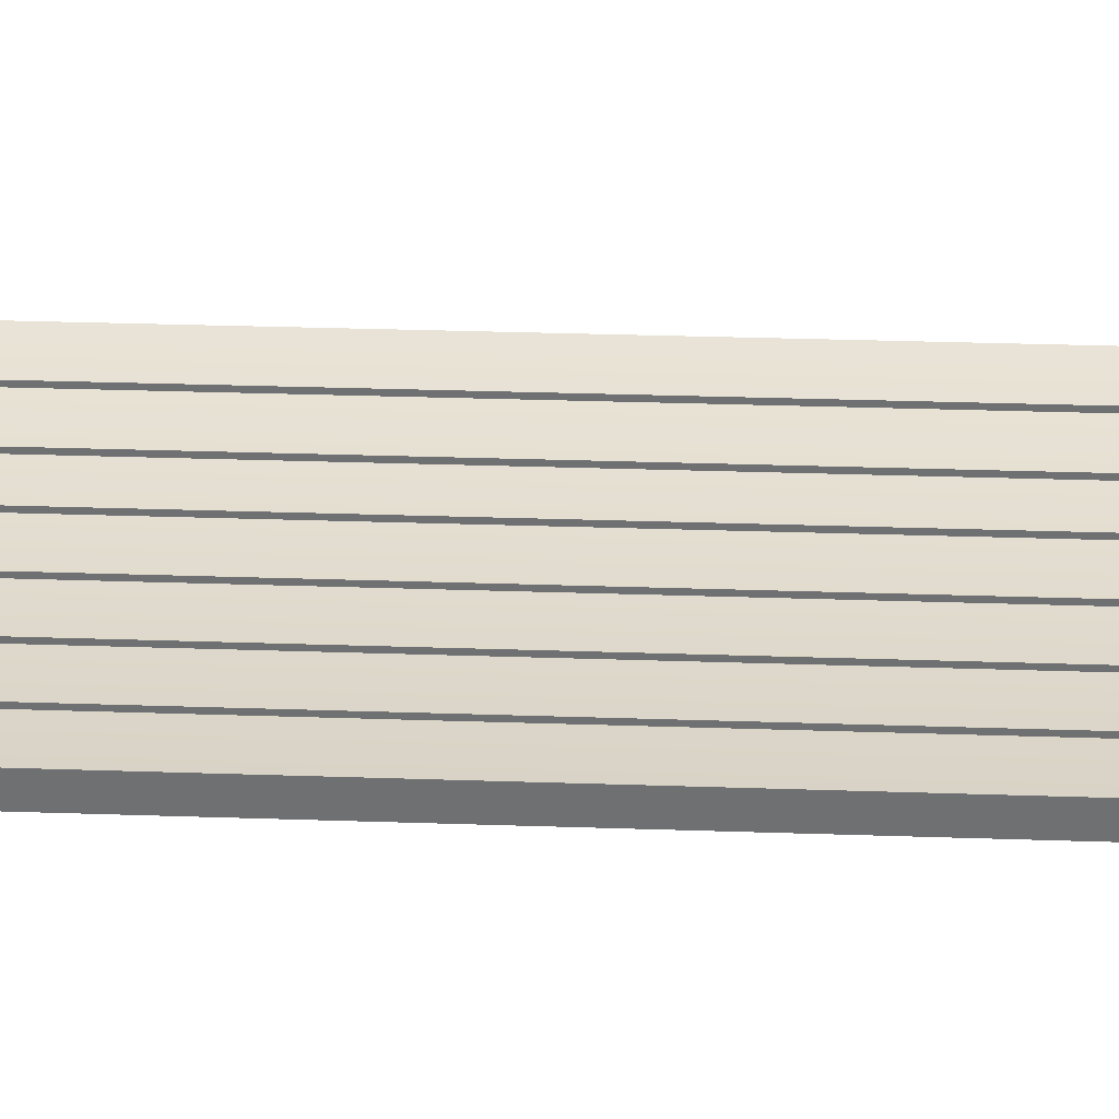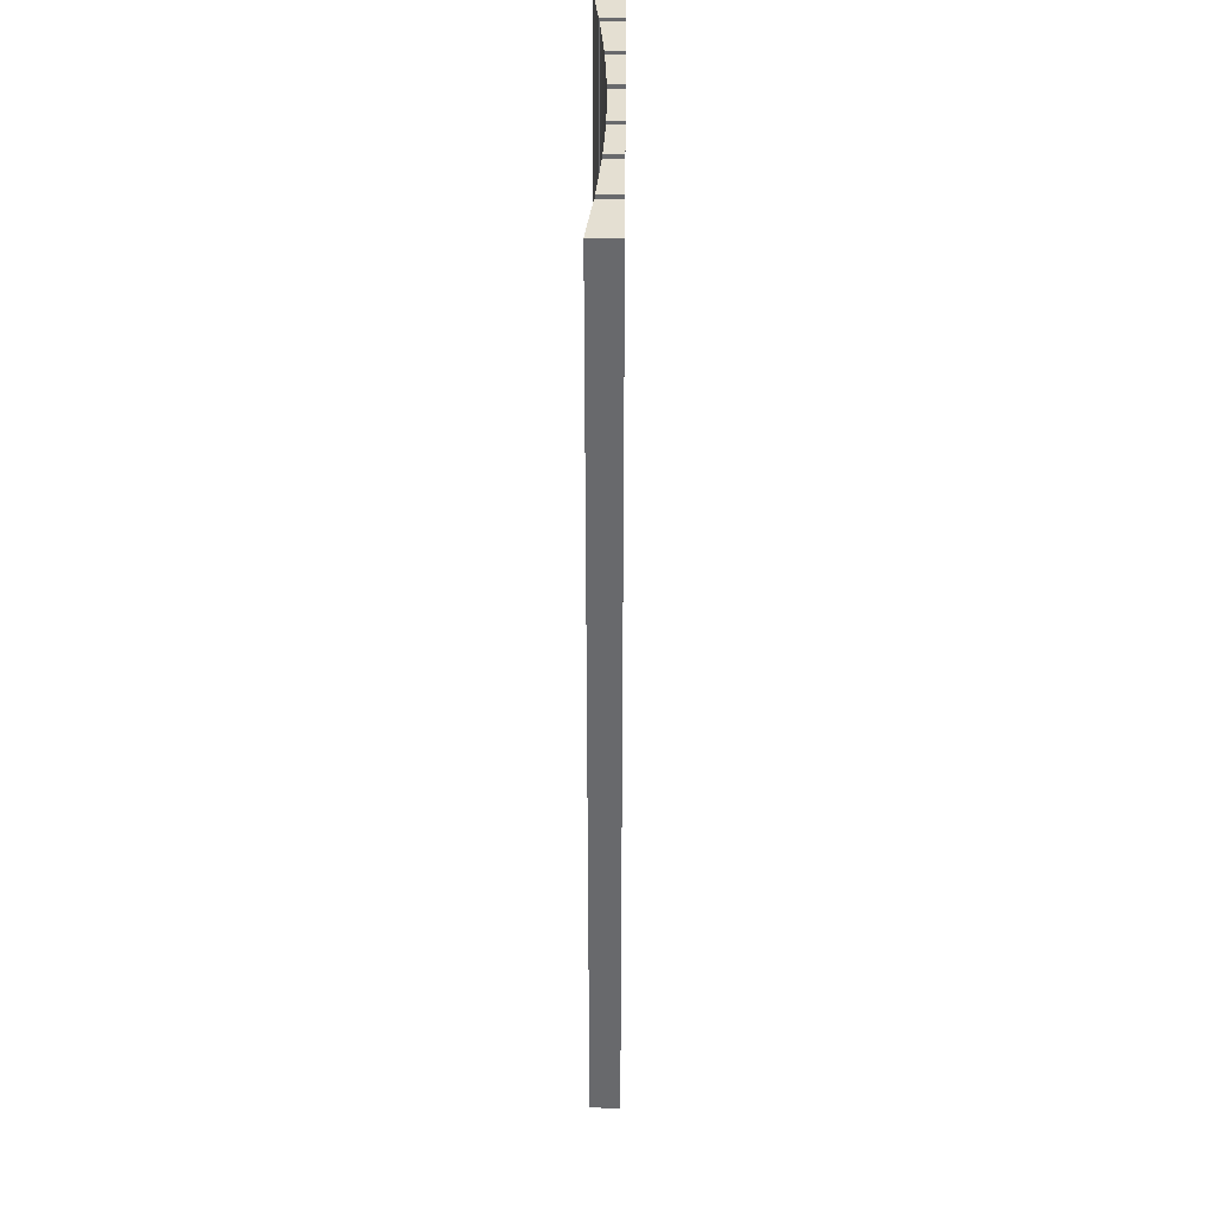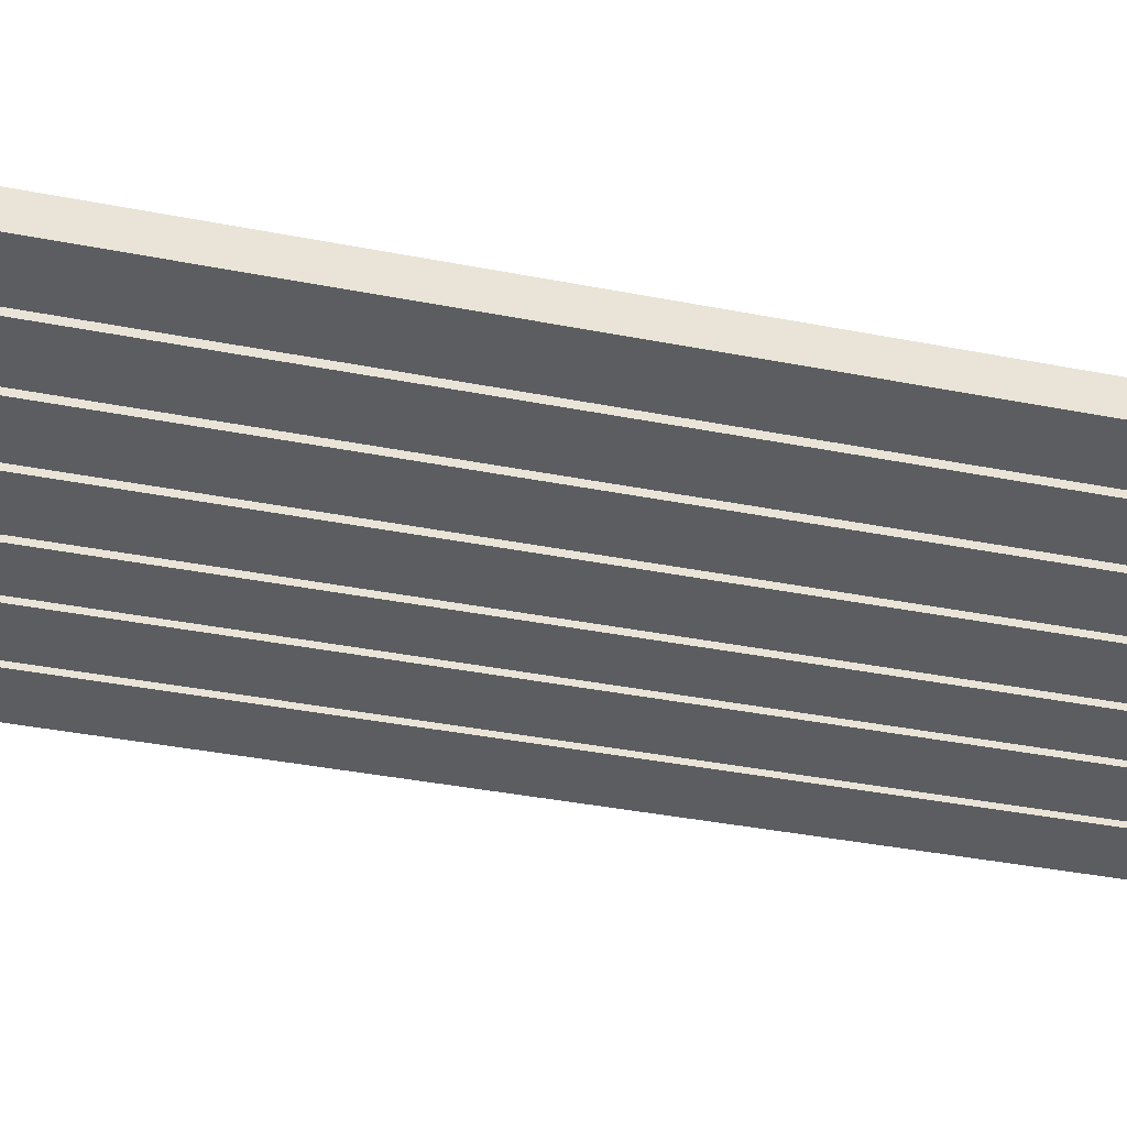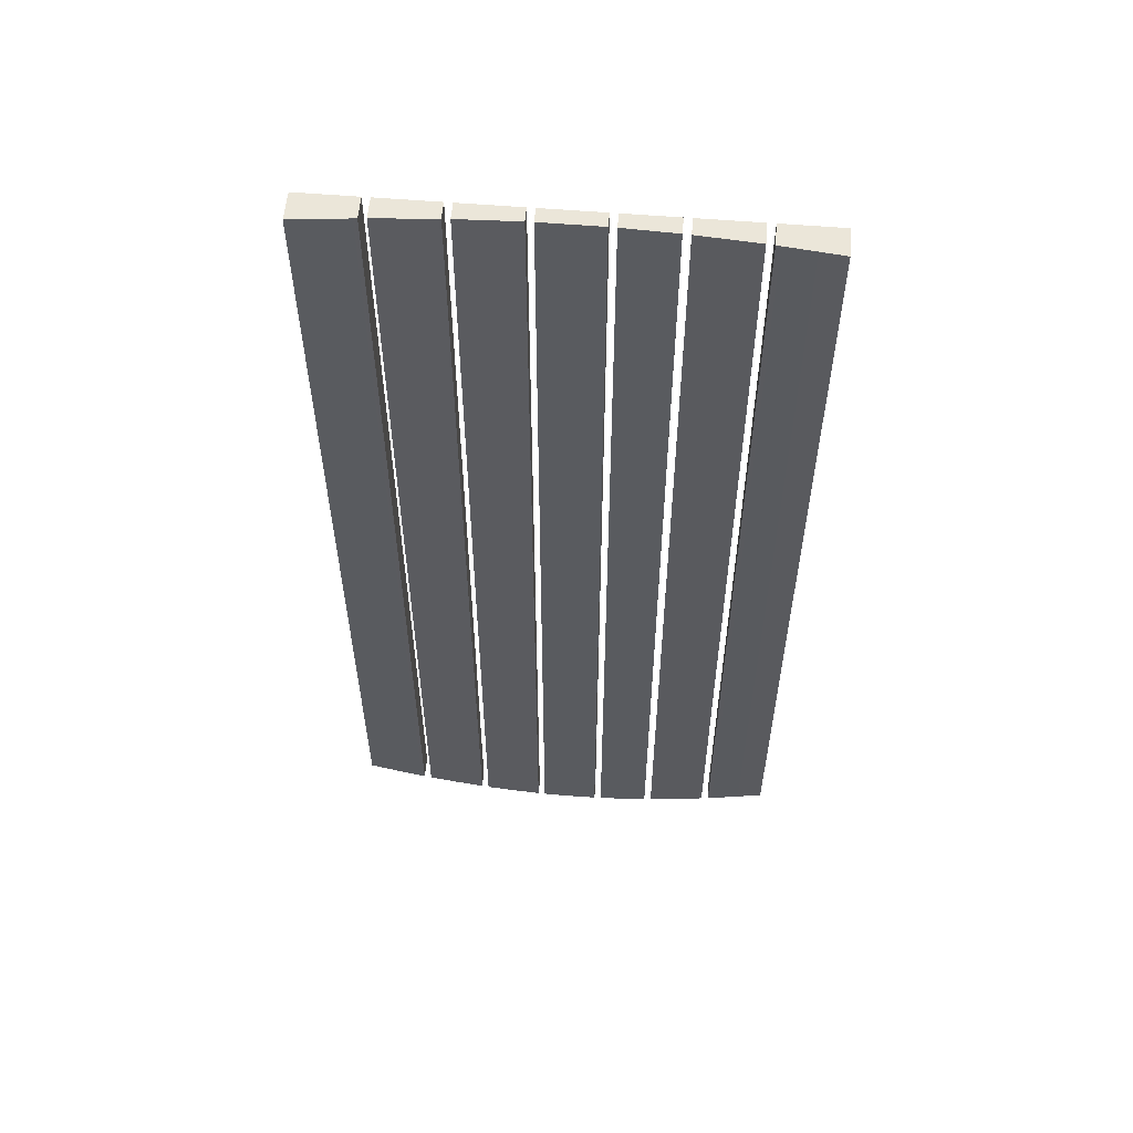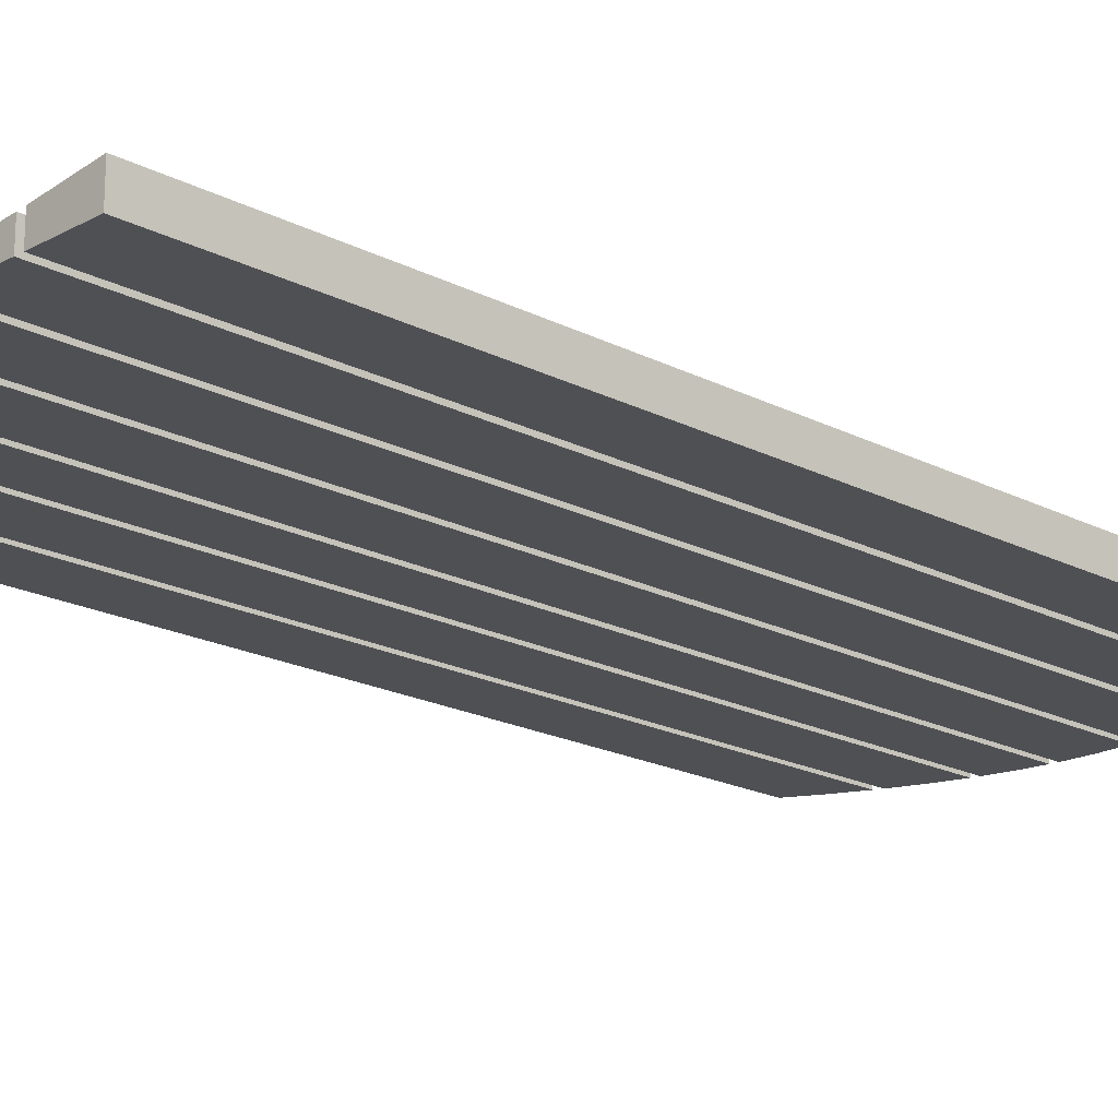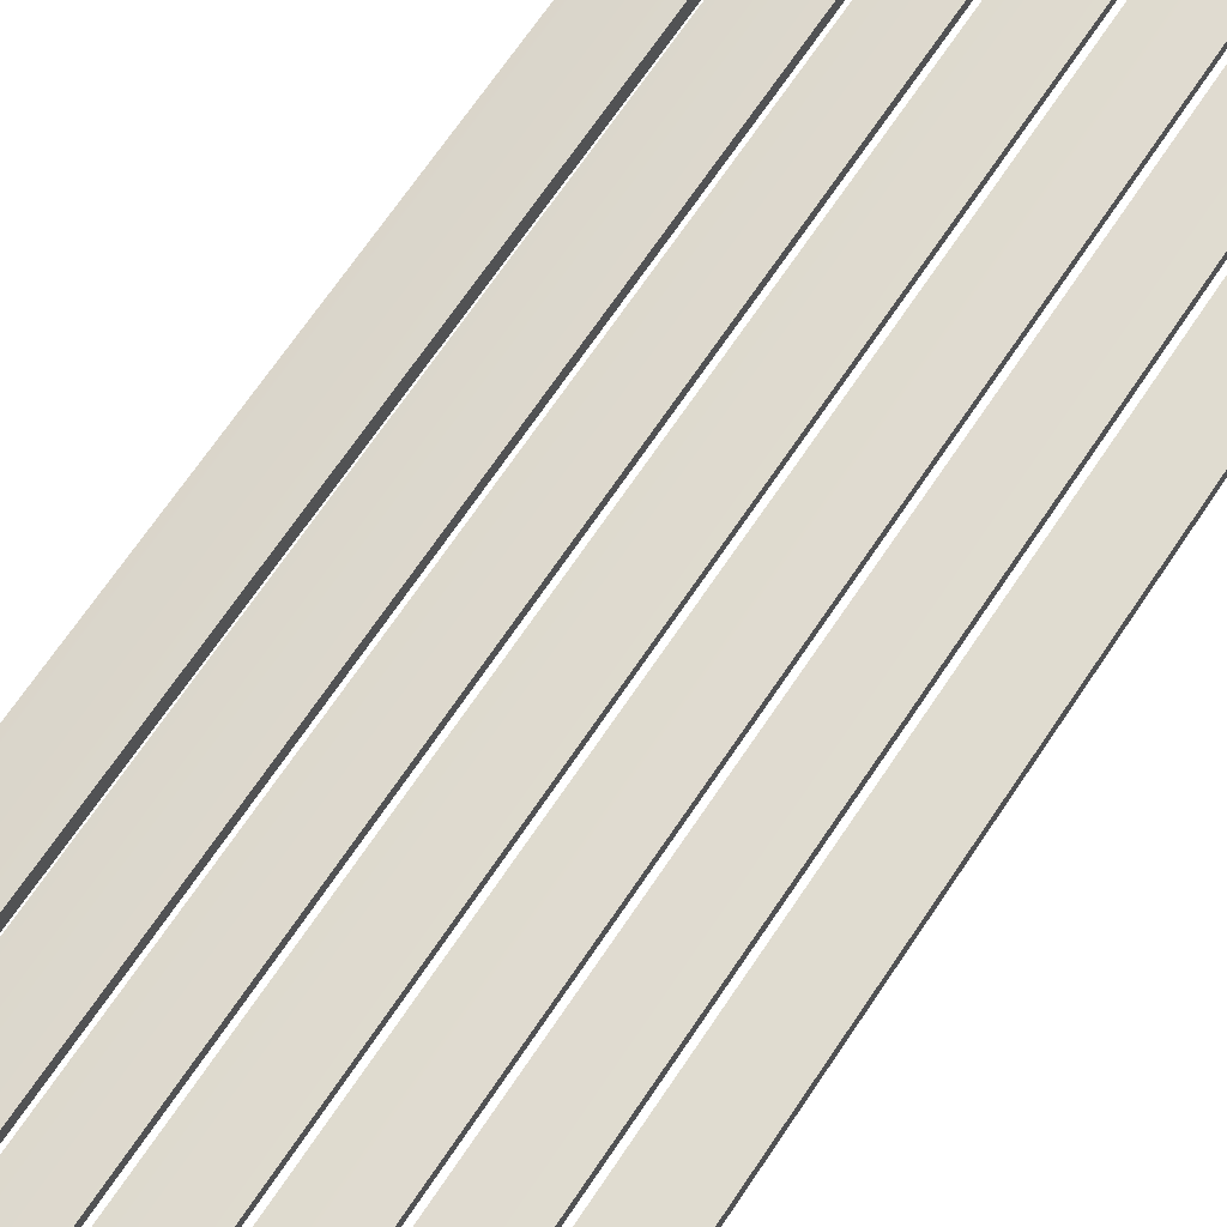
<metadata>
{"format":"obj","ext":"obj","renderer":"f3d","projection":"perspective","resolution":1024,"background":"white","views":[{"elev":34.9,"azim":92.5,"up":"+Y"},{"elev":37.2,"azim":-89.5,"up":"+Z"},{"elev":-35.5,"azim":75.2,"up":"+Y"},{"elev":57.2,"azim":-175.1,"up":"+Z"},{"elev":-19.1,"azim":45.7,"up":"+Y"},{"elev":70.8,"azim":34.2,"up":"+Y"}]}
</metadata>
<code>
v 14.54 1.31 4.178
v 14.54 1.31 -82
v 12.3 1.382 -81.66
v 10.09 1.488 -81.16
v 10.09 1.488 4.178
v 14.54 1.31 -82
v 14.54 1.31 4.178
v 14.54 0 4.178
v 14.54 0 -82
v 14.54 1.31 4.178
v 10.09 1.488 4.178
v 10.09 0 4.178
v 14.54 0 4.178
v 10.09 1.488 4.178
v 10.09 1.488 -81.16
v 10.09 0 -81.16
v 10.09 0 4.178
v 10.09 1.488 -81.16
v 12.3 1.382 -81.66
v 14.54 1.31 -82
v 14.54 0 -82
v 12.31 0 -81.66
v 10.09 0 -81.16
v 14.54 0 4.178
v 10.09 0 4.178
v 10.09 0 -81.16
v 12.31 0 -81.66
v 14.54 0 -82
v 37.4 2.54 -76.23
v 34.89 2.251 -77.59
v 32.32 1.989 -78.81
v 32.32 1.989 4.178
v 37.4 2.54 4.178
v 37.4 2.54 4.178
v 32.32 1.989 4.178
v 32.32 0 4.178
v 37.4 0 4.178
v 32.32 1.989 4.178
v 32.32 1.989 -78.81
v 32.32 0 -78.81
v 32.32 0 4.178
v 32.32 1.989 -78.81
v 34.89 2.251 -77.59
v 37.4 2.54 -76.23
v 37.4 0 -76.23
v 34.85 0 -77.6
v 32.32 0 -78.81
v 37.4 0 4.178
v 37.4 0 -76.23
v 37.4 2.54 -76.23
v 37.4 2.54 4.178
v 37.4 0 4.178
v 32.32 0 4.178
v 32.32 0 -78.81
v 34.85 0 -77.6
v 37.4 0 -76.23
v 20.25 1.291 4.178
v 20.25 1.291 -82.08
v 17.94 1.27 -82.18
v 17.71 1.27 -82.18
v 15.17 1.296 -82.06
v 15.17 1.296 4.178
v 17.94 1.27 -82.18
v 20.25 1.291 -82.08
v 20.25 0 -82.08
v 17.94 0 -82.18
v 20.25 1.291 -82.08
v 20.25 1.291 4.178
v 20.25 0 4.178
v 20.25 0 -82.08
v 20.25 1.291 4.178
v 15.17 1.296 4.178
v 15.17 0 4.178
v 20.25 0 4.178
v 15.17 1.296 4.178
v 15.17 1.296 -82.06
v 15.17 0 -82.06
v 15.17 0 4.178
v 15.17 1.296 -82.06
v 17.71 1.27 -82.18
v 17.71 0 -82.18
v 15.17 0 -82.06
v 17.71 1.27 -82.18
v 17.94 1.27 -82.18
v 17.94 0 -82.18
v 17.71 0 -82.18
v 20.25 0 4.178
v 15.17 0 4.178
v 15.17 0 -82.06
v 17.71 0 -82.18
v 17.94 0 -82.18
v 20.25 0 -82.08
v 9.457 1.525 4.178
v 9.457 1.525 -80.99
v 6.884 1.701 -80.17
v 4.377 1.913 -79.17
v 4.377 1.913 4.178
v 9.457 1.525 -80.99
v 9.457 1.525 4.178
v 9.457 0 4.178
v 9.457 0 -80.99
v 9.457 1.525 4.178
v 4.377 1.913 4.178
v 4.377 0 4.178
v 9.457 0 4.178
v 4.377 1.913 4.178
v 4.377 1.913 -79.17
v 4.377 0 -79.17
v 4.377 0 4.178
v 4.377 1.913 -79.17
v 6.884 1.701 -80.17
v 9.457 1.525 -80.99
v 9.457 0 -80.99
v 6.914 0 -80.18
v 4.377 0 -79.17
v 9.457 0 4.178
v 4.377 0 4.178
v 4.377 0 -79.17
v 6.914 0 -80.18
v 9.457 0 -80.99
v 31.68 1.93 4.178
v 31.68 1.93 -79.09
v 29.17 1.72 -80.07
v 26.6 1.543 -80.9
v 26.6 1.543 4.178
v 31.68 1.93 -79.09
v 31.68 1.93 4.178
v 31.68 0 4.178
v 31.68 0 -79.09
v 31.68 1.93 4.178
v 26.6 1.543 4.178
v 26.6 0 4.178
v 31.68 0 4.178
v 26.6 1.543 4.178
v 26.6 1.543 -80.9
v 26.6 0 -80.9
v 26.6 0 4.178
v 26.6 1.543 -80.9
v 29.17 1.72 -80.07
v 31.68 1.93 -79.09
v 31.68 0 -79.09
v 29.14 0 -80.08
v 26.6 0 -80.9
v 31.68 0 4.178
v 26.6 0 4.178
v 26.6 0 -80.9
v 29.14 0 -80.08
v 31.68 0 -79.09
v 25.97 1.506 4.178
v 25.97 1.506 -81.07
v 23.45 1.384 -81.65
v 20.89 1.304 -82.02
v 20.89 1.304 4.178
v 25.97 1.506 -81.07
v 25.97 1.506 4.178
v 25.97 0 4.178
v 25.97 0 -81.07
v 25.97 1.506 4.178
v 20.89 1.304 4.178
v 20.89 0 4.178
v 25.97 0 4.178
v 20.89 1.304 4.178
v 20.89 1.304 -82.02
v 20.89 0 -82.02
v 20.89 0 4.178
v 20.89 1.304 -82.02
v 23.45 1.384 -81.65
v 25.97 1.506 -81.07
v 25.97 0 -81.07
v 23.42 0 -81.65
v 20.89 0 -82.02
v 25.97 0 4.178
v 20.89 0 4.178
v 20.89 0 -82.02
v 23.42 0 -81.65
v 25.97 0 -81.07
v 3.742 1.973 4.178
v 3.742 1.973 -78.89
v 1.163 2.242 -77.63
v -1.338 2.54 -76.23
v -1.338 2.54 4.178
v 3.742 1.973 4.178
v -1.338 2.54 4.178
v -1.338 0 4.178
v 3.742 0 4.178
v -1.338 0 -76.23
v -1.338 0 4.178
v -1.338 2.54 4.178
v -1.338 2.54 -76.23
v -1.338 2.54 -76.23
v 1.163 2.242 -77.63
v 3.742 1.973 -78.89
v 3.742 0 -78.89
v 1.199 0 -77.65
v -1.338 0 -76.23
v 3.742 1.973 -78.89
v 3.742 1.973 4.178
v 3.742 0 4.178
v 3.742 0 -78.89
v 3.742 0 4.178
v -1.338 0 4.178
v -1.338 0 -76.23
v 1.199 0 -77.65
v 3.742 0 -78.89
g dae7c80a-e2c1-11ea-855f-54bf646e7e1f
f 2 3 1
f 1 3 5
f 5 3 4
g d96fff38-e2c1-11ea-bb58-54bf646e7e1f
f 7 8 6
f 6 8 9
g d970c2da-e2c1-11ea-b8d6-54bf646e7e1f
f 11 12 10
f 10 12 13
g d96e7766-e2c1-11ea-9743-54bf646e7e1f
f 14 15 17
f 17 15 16
g d96f3b2e-e2c1-11ea-ac86-54bf646e7e1f
f 18 19 23
f 23 19 22
f 22 19 20
f 22 20 21
g d972c040-e2c1-11ea-bc2f-54bf646e7e1f
f 28 24 27
f 27 24 25
f 27 25 26
g daebc218-e2c1-11ea-ac58-54bf646e7e1f
f 29 30 33
f 33 30 32
f 32 30 31
g d978ddfa-e2c1-11ea-82a5-54bf646e7e1f
f 34 35 37
f 37 35 36
g d9742076-e2c1-11ea-bda9-54bf646e7e1f
f 38 39 41
f 41 39 40
g d97559f4-e2c1-11ea-9599-54bf646e7e1f
f 47 42 46
f 46 42 43
f 46 43 45
f 45 43 44
g d9770852-e2c1-11ea-a0a2-54bf646e7e1f
f 48 49 51
f 51 49 50
g d97ed53a-e2c1-11ea-9e25-54bf646e7e1f
f 56 52 55
f 55 52 53
f 55 53 54
g daf0f55e-e2c1-11ea-9ed8-54bf646e7e1f
f 58 59 57
f 57 59 60
f 57 60 62
f 62 60 61
g d986f022-e2c1-11ea-bd93-54bf646e7e1f
f 64 65 63
f 63 65 66
g d988ed5a-e2c1-11ea-8cf1-54bf646e7e1f
f 67 68 70
f 70 68 69
g d98a9be4-e2c1-11ea-bd17-54bf646e7e1f
f 72 73 71
f 71 73 74
g d9814768-e2c1-11ea-a7e3-54bf646e7e1f
f 75 76 78
f 78 76 77
g d9831d40-e2c1-11ea-84ff-54bf646e7e1f
f 79 80 82
f 82 80 81
g d9851a4c-e2c1-11ea-b086-54bf646e7e1f
f 83 84 86
f 86 84 85
g d98ebd06-e2c1-11ea-9a21-54bf646e7e1f
f 88 90 87
f 87 90 91
f 87 91 92
f 88 89 90
g dafa49a4-e2c1-11ea-985e-54bf646e7e1f
f 94 95 93
f 93 95 97
f 97 95 96
g d99550d0-e2c1-11ea-89b2-54bf646e7e1f
f 98 99 101
f 101 99 100
g d997c31c-e2c1-11ea-b551-54bf646e7e1f
f 103 104 102
f 102 104 105
g d990e136-e2c1-11ea-bc65-54bf646e7e1f
f 106 107 109
f 109 107 108
g d9930580-e2c1-11ea-adba-54bf646e7e1f
f 110 111 115
f 115 111 114
f 114 111 112
f 114 112 113
g d99ccf14-e2c1-11ea-9cf7-54bf646e7e1f
f 120 116 119
f 119 116 117
f 119 117 118
g db021680-e2c1-11ea-b46f-54bf646e7e1f
f 122 123 121
f 121 123 125
f 125 123 124
g d9a5d500-e2c1-11ea-aebb-54bf646e7e1f
f 126 127 129
f 129 127 128
g d9a90b58-e2c1-11ea-b2e0-54bf646e7e1f
f 130 131 133
f 133 131 132
g d99fb6f4-e2c1-11ea-96b6-54bf646e7e1f
f 134 135 137
f 137 135 136
g d9a2c614-e2c1-11ea-84d7-54bf646e7e1f
f 143 138 142
f 142 138 139
f 142 139 141
f 141 139 140
g d9b39914-e2c1-11ea-b49d-54bf646e7e1f
f 148 144 147
f 147 144 145
f 147 145 146
g db0e5306-e2c1-11ea-8fa9-54bf646e7e1f
f 150 151 149
f 149 151 153
f 153 151 152
g d9bf86e2-e2c1-11ea-a3f1-54bf646e7e1f
f 155 156 154
f 154 156 157
g d9c30b8c-e2c1-11ea-aef3-54bf646e7e1f
f 158 159 161
f 161 159 160
g d9b744b6-e2c1-11ea-bd05-54bf646e7e1f
f 162 163 165
f 165 163 164
g d9bc0264-e2c1-11ea-8f5e-54bf646e7e1f
f 171 166 170
f 170 166 167
f 170 167 169
f 169 167 168
g d9ca3bba-e2c1-11ea-8095-54bf646e7e1f
f 176 172 175
f 175 172 173
f 175 173 174
g db17591e-e2c1-11ea-971a-54bf646e7e1f
f 178 179 177
f 177 179 181
f 181 179 180
g d9e0b748-e2c1-11ea-8bc3-54bf646e7e1f
f 183 184 182
f 182 184 185
g d9ced24a-e2c1-11ea-994c-54bf646e7e1f
f 186 187 189
f 189 187 188
g d9d4c946-e2c1-11ea-ad51-54bf646e7e1f
f 190 191 195
f 195 191 194
f 194 191 192
f 194 192 193
g d9db0e90-e2c1-11ea-9357-54bf646e7e1f
f 196 197 199
f 199 197 198
g d9ea0bba-e2c1-11ea-b189-54bf646e7e1f
f 204 200 203
f 203 200 201
f 203 201 202

</code>
